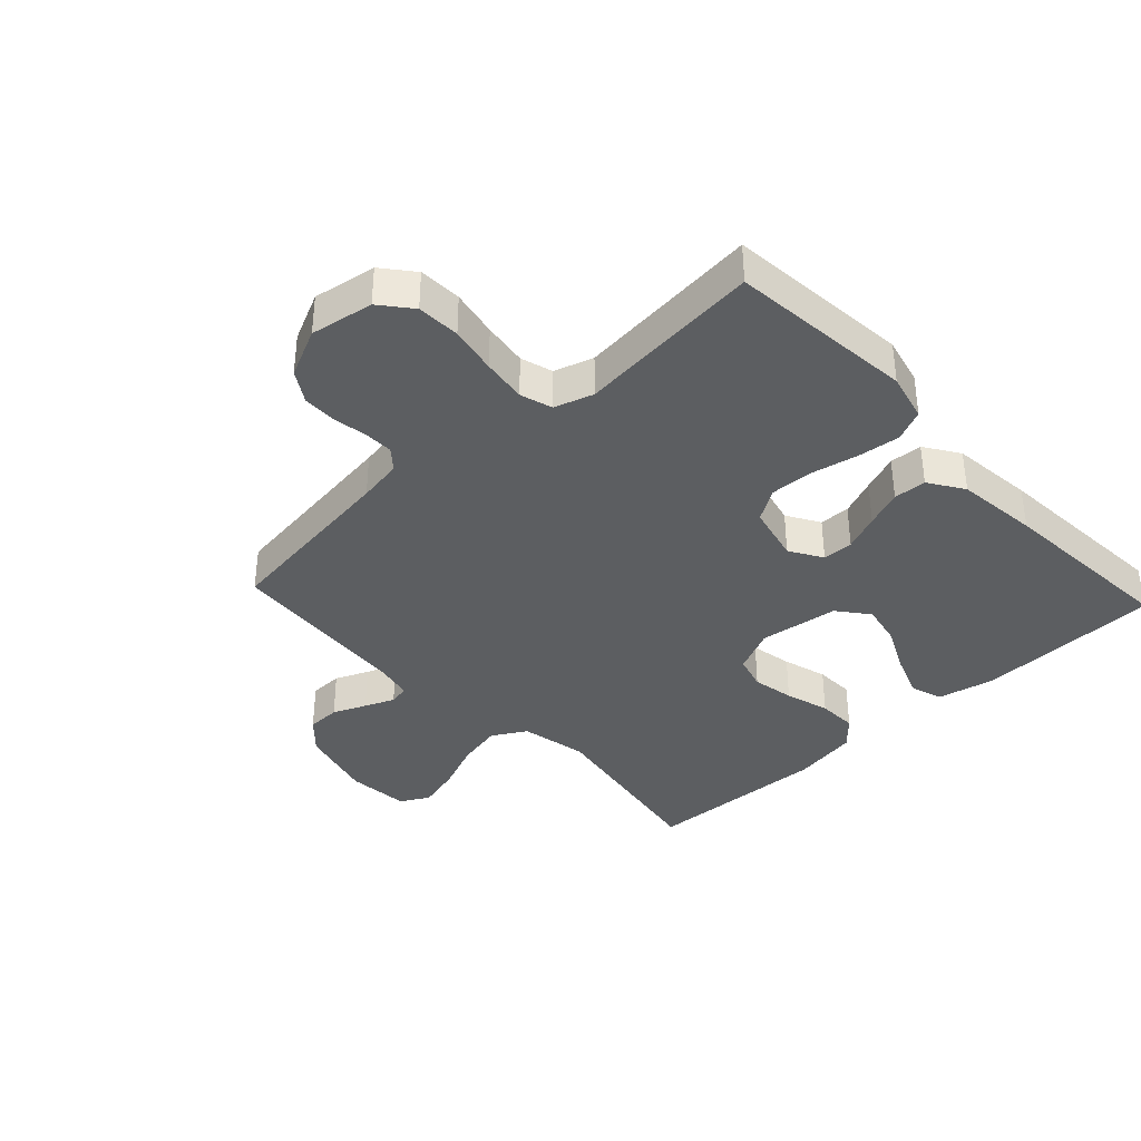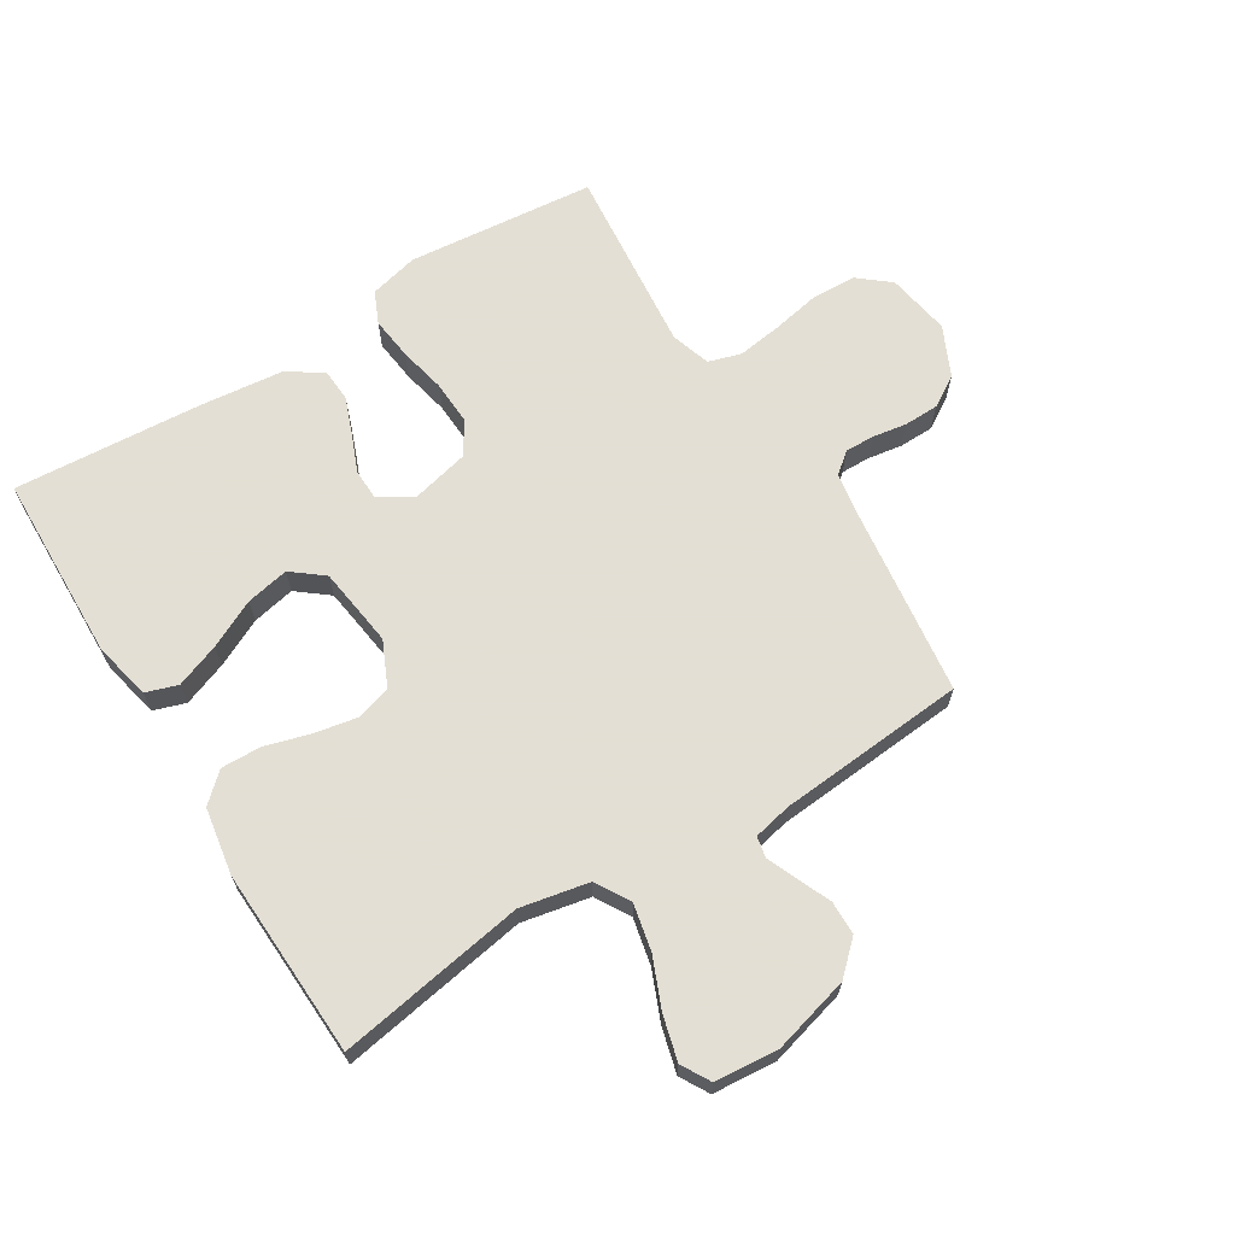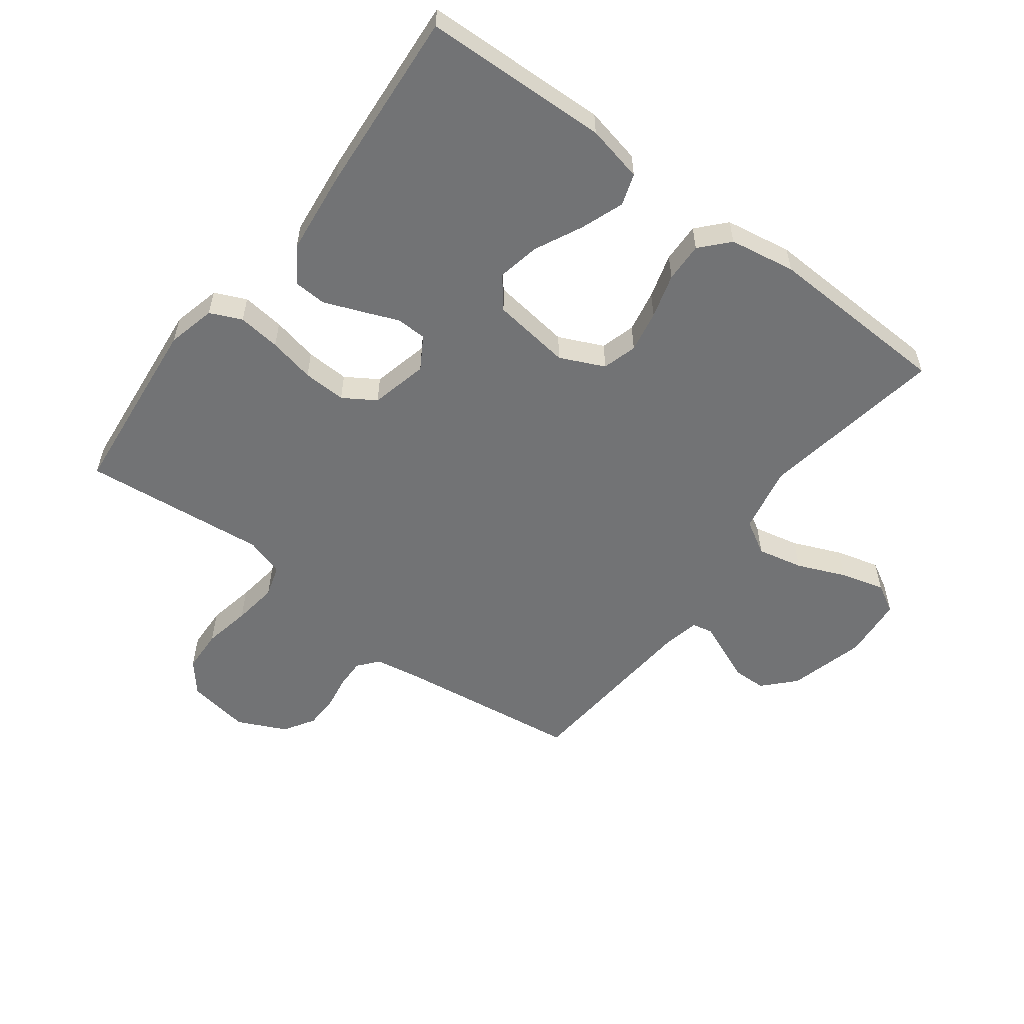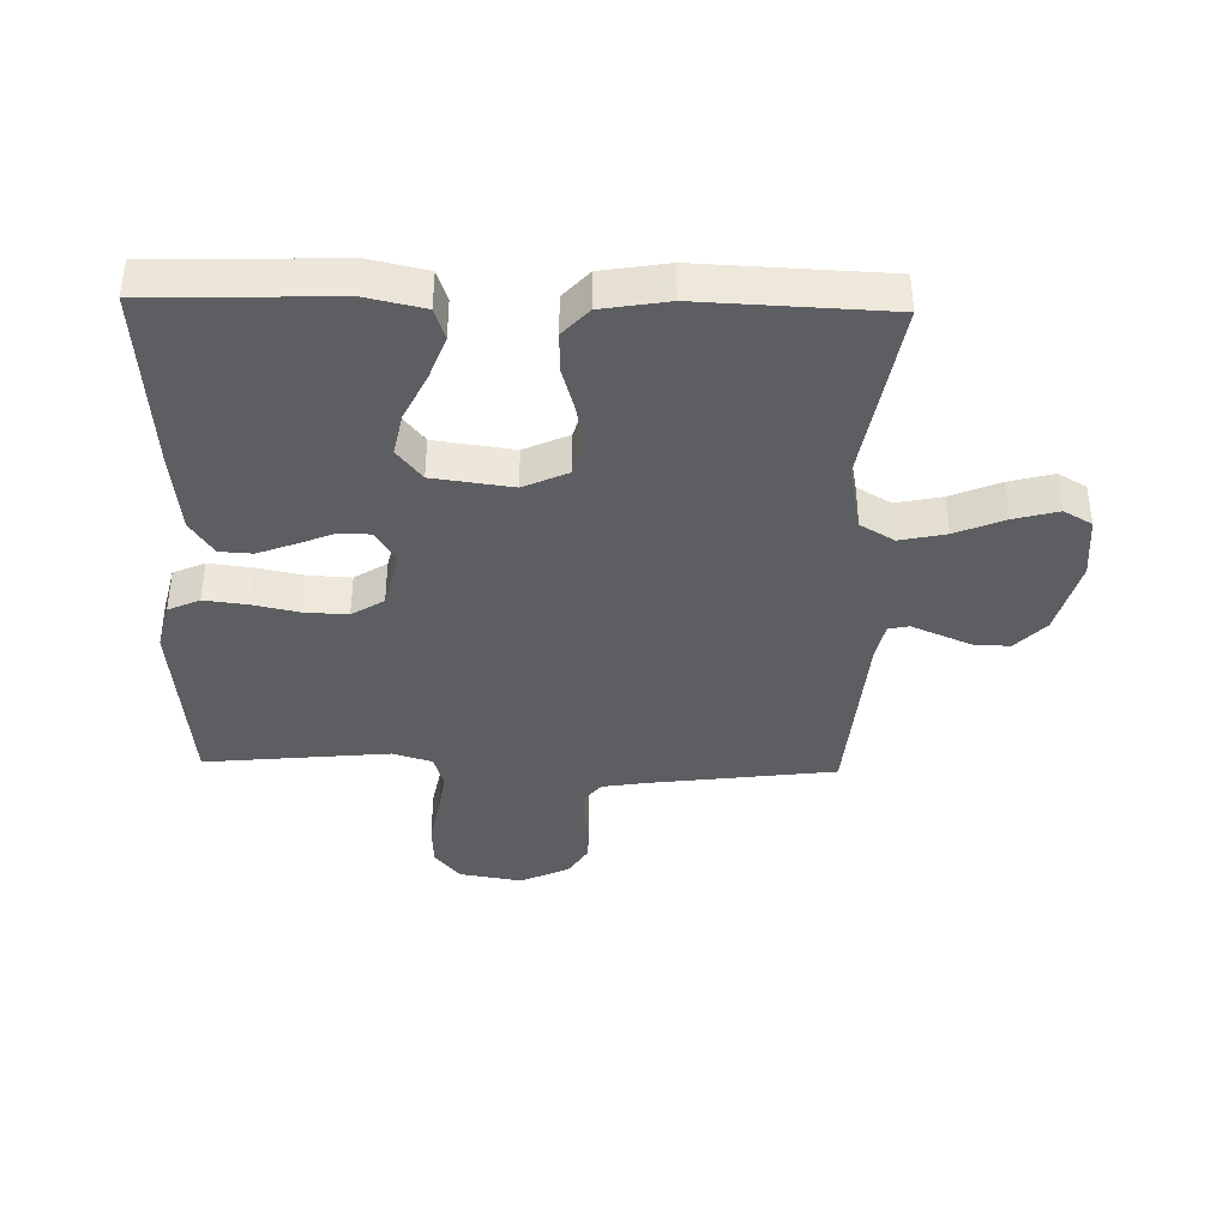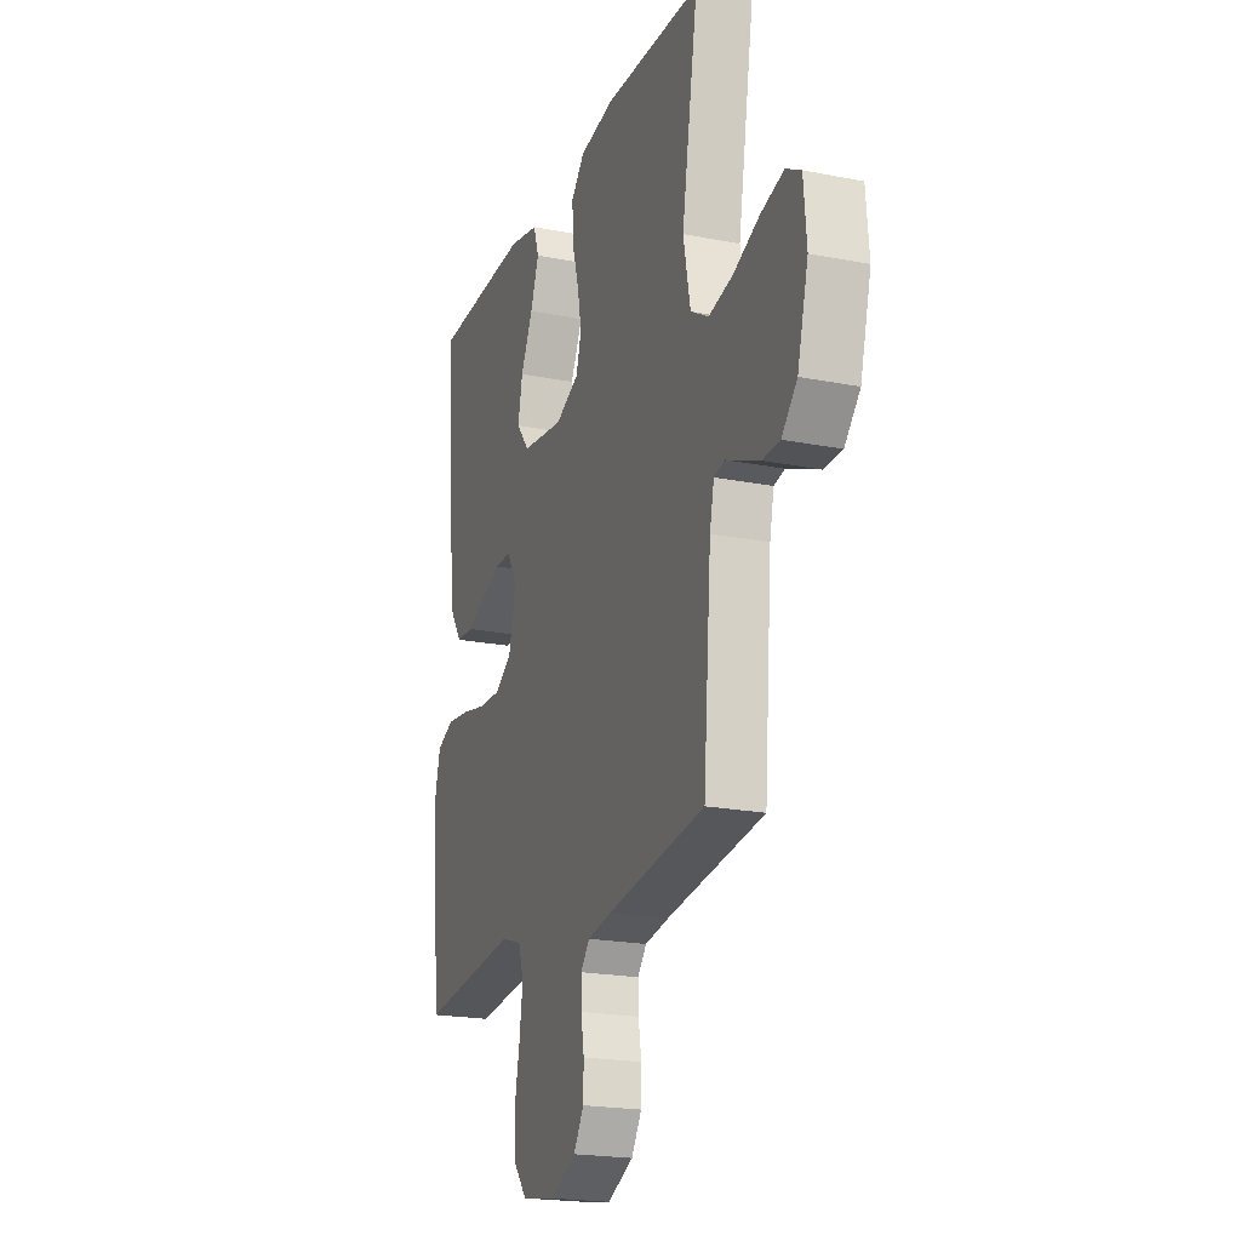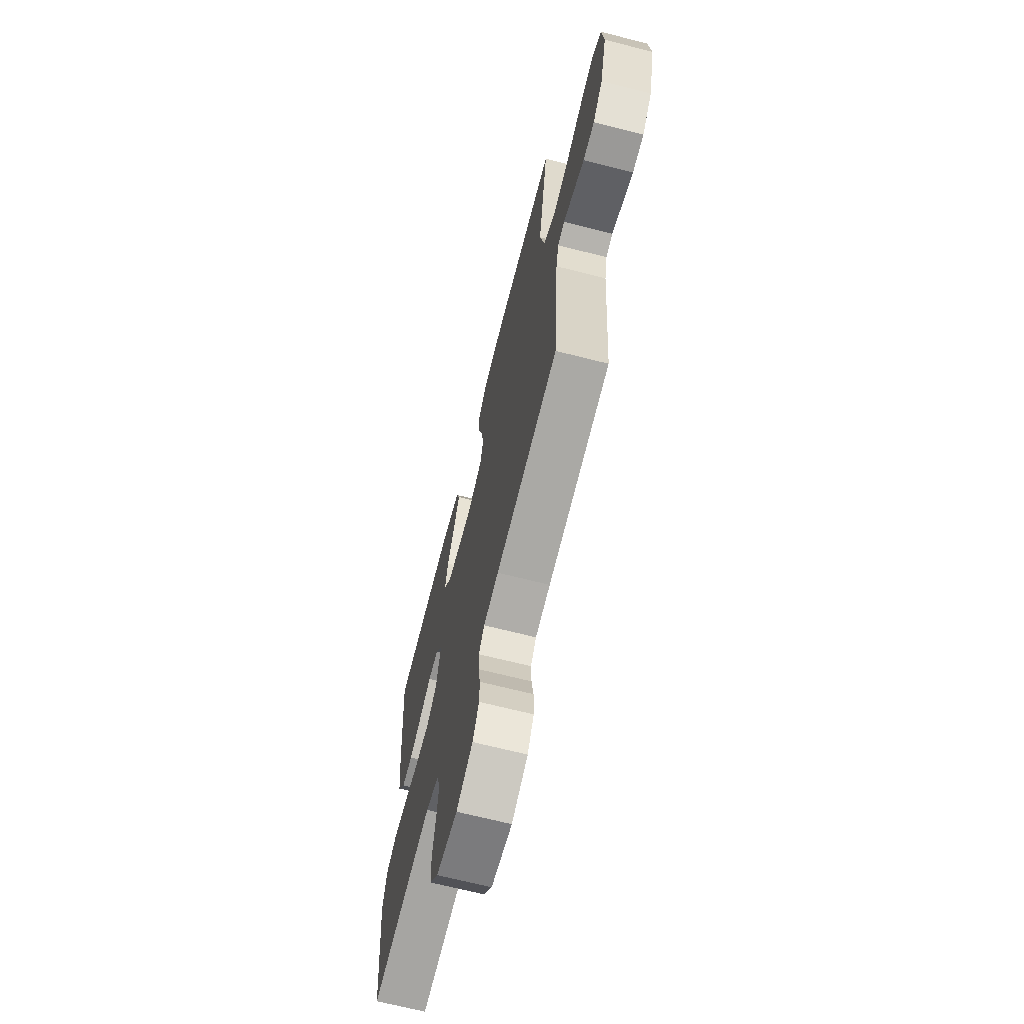
<metadata>
{"format":"obj","ext":"obj","renderer":"f3d","projection":"perspective","resolution":1024,"background":"white","views":[{"elev":-37.3,"azim":-137.0,"up":"+Y"},{"elev":66.3,"azim":58.1,"up":"+Y"},{"elev":-55.8,"azim":-36.9,"up":"+Y"},{"elev":-39.0,"azim":-1.5,"up":"+Y"},{"elev":-20.7,"azim":70.4,"up":"+Z"},{"elev":-68.0,"azim":75.7,"up":"+Z"}]}
</metadata>
<code>
v 0.5 0.07 -0.5
v 0.2 0.07 -0.539
v 0.128 0.07 -0.551
v 0.101 0.07 -0.584
v 0.102 0.07 -0.631
v 0.111 0.07 -0.686
v 0.11 0.07 -0.741
v 0.079 0.07 -0.791
v 0 0.07 -0.828
v -0.102 0.07 -0.811
v -0.143 0.07 -0.761
v -0.146 0.07 -0.691
v -0.131 0.07 -0.614
v -0.121 0.07 -0.542
v -0.137 0.07 -0.49
v -0.2 0.07 -0.47
v -0.5 0.07 -0.5
v -0.53 0.07 -0.2
v -0.511 0.07 -0.122
v -0.46 0.07 -0.099
v -0.391 0.07 -0.107
v -0.316 0.07 -0.123
v -0.246 0.07 -0.126
v -0.194 0.07 -0.093
v -0.172 0.07 0
v -0.204 0.07 0.053
v -0.254 0.07 0.054
v -0.313 0.07 0.03
v -0.373 0.07 0.007
v -0.426 0.07 0.01
v -0.463 0.07 0.066
v -0.478 0.07 0.2
v -0.5 0.07 0.5
v -0.2 0.07 0.509
v -0.108 0.07 0.489
v -0.091 0.07 0.438
v -0.117 0.07 0.368
v -0.154 0.07 0.292
v -0.168 0.07 0.223
v -0.128 0.07 0.173
v 0 0.07 0.156
v 0.072 0.07 0.189
v 0.088 0.07 0.245
v 0.075 0.07 0.313
v 0.054 0.07 0.385
v 0.052 0.07 0.449
v 0.093 0.07 0.494
v 0.2 0.07 0.512
v 0.5 0.07 0.5
v 0.45 0.07 0.2
v 0.472 0.07 0.091
v 0.527 0.07 0.059
v 0.601 0.07 0.075
v 0.68 0.07 0.108
v 0.751 0.07 0.127
v 0.797 0.07 0.101
v 0.806 0.07 0
v 0.773 0.07 -0.124
v 0.726 0.07 -0.174
v 0.672 0.07 -0.175
v 0.618 0.07 -0.152
v 0.57 0.07 -0.132
v 0.537 0.07 -0.139
v 0.524 0.07 -0.2
v 0.5 0 -0.5
v 0.2 0 -0.539
v 0.128 0 -0.551
v 0.101 0 -0.584
v 0.102 0 -0.631
v 0.111 0 -0.686
v 0.11 0 -0.741
v 0.079 0 -0.791
v 0 0 -0.828
v -0.102 0 -0.811
v -0.143 0 -0.761
v -0.146 0 -0.691
v -0.131 0 -0.614
v -0.121 0 -0.542
v -0.137 0 -0.49
v -0.2 0 -0.47
v -0.5 0 -0.5
v -0.53 0 -0.2
v -0.511 0 -0.122
v -0.46 0 -0.099
v -0.391 0 -0.107
v -0.316 0 -0.123
v -0.246 0 -0.126
v -0.194 0 -0.093
v -0.172 0 0
v -0.204 0 0.053
v -0.254 0 0.054
v -0.313 0 0.03
v -0.373 0 0.007
v -0.426 0 0.01
v -0.463 0 0.066
v -0.478 0 0.2
v -0.5 0 0.5
v -0.2 0 0.509
v -0.108 0 0.489
v -0.091 0 0.438
v -0.117 0 0.368
v -0.154 0 0.292
v -0.168 0 0.223
v -0.128 0 0.173
v 0 0 0.156
v 0.072 0 0.189
v 0.088 0 0.245
v 0.075 0 0.313
v 0.054 0 0.385
v 0.052 0 0.449
v 0.093 0 0.494
v 0.2 0 0.512
v 0.5 0 0.5
v 0.45 0 0.2
v 0.472 0 0.091
v 0.527 0 0.059
v 0.601 0 0.075
v 0.68 0 0.108
v 0.751 0 0.127
v 0.797 0 0.101
v 0.806 0 0
v 0.773 0 -0.124
v 0.726 0 -0.174
v 0.672 0 -0.175
v 0.618 0 -0.152
v 0.57 0 -0.132
v 0.537 0 -0.139
v 0.524 0 -0.2
f 59 60 61
f 58 59 61
f 57 58 61
f 56 57 61
f 55 56 61
f 54 55 61
f 53 54 61
f 52 53 61 62
f 51 52 62 63
f 48 49 50
f 47 48 50
f 46 47 50
f 45 46 50
f 44 45 50
f 43 44 50 51
f 51 63 64
f 43 51 64
f 42 43 64
f 36 37 38
f 35 36 38
f 34 35 38
f 33 34 38
f 32 33 38
f 31 32 38
f 30 31 38
f 29 30 38
f 28 29 38
f 27 28 38 39
f 26 27 39 40
f 20 21 22
f 19 20 22
f 18 19 22
f 17 18 22
f 16 17 22
f 15 16 22 23
f 14 15 23 24
f 11 12 13
f 10 11 13
f 9 10 13
f 8 9 13
f 7 8 13
f 6 7 13
f 5 6 13
f 4 5 13 14
f 14 24 25
f 4 14 25
f 3 4 25
f 64 1 2
f 42 64 2
f 41 42 2
f 40 41 2
f 26 40 2
f 25 26 2
f 2 3 25
f 125 124 123
f 125 123 122
f 125 122 121
f 125 121 120
f 125 120 119
f 125 119 118
f 125 118 117
f 126 125 117 116
f 127 126 116 115
f 114 113 112
f 114 112 111
f 114 111 110
f 114 110 109
f 114 109 108
f 115 114 108 107
f 128 127 115
f 128 115 107
f 128 107 106
f 102 101 100
f 102 100 99
f 102 99 98
f 102 98 97
f 102 97 96
f 102 96 95
f 102 95 94
f 102 94 93
f 102 93 92
f 103 102 92 91
f 104 103 91 90
f 86 85 84
f 86 84 83
f 86 83 82
f 86 82 81
f 86 81 80
f 87 86 80 79
f 88 87 79 78
f 77 76 75
f 77 75 74
f 77 74 73
f 77 73 72
f 77 72 71
f 77 71 70
f 77 70 69
f 78 77 69 68
f 89 88 78
f 89 78 68
f 89 68 67
f 66 65 128
f 66 128 106
f 66 106 105
f 66 105 104
f 66 104 90
f 66 90 89
f 89 67 66
f 1 65 66 2
f 2 66 67 3
f 3 67 68 4
f 4 68 69 5
f 5 69 70 6
f 6 70 71 7
f 7 71 72 8
f 8 72 73 9
f 9 73 74 10
f 10 74 75 11
f 11 75 76 12
f 12 76 77 13
f 13 77 78 14
f 14 78 79 15
f 15 79 80 16
f 16 80 81 17
f 17 81 82 18
f 18 82 83 19
f 19 83 84 20
f 20 84 85 21
f 21 85 86 22
f 22 86 87 23
f 23 87 88 24
f 24 88 89 25
f 25 89 90 26
f 26 90 91 27
f 27 91 92 28
f 28 92 93 29
f 29 93 94 30
f 30 94 95 31
f 31 95 96 32
f 32 96 97 33
f 33 97 98 34
f 34 98 99 35
f 35 99 100 36
f 36 100 101 37
f 37 101 102 38
f 38 102 103 39
f 39 103 104 40
f 40 104 105 41
f 41 105 106 42
f 42 106 107 43
f 43 107 108 44
f 44 108 109 45
f 45 109 110 46
f 46 110 111 47
f 47 111 112 48
f 48 112 113 49
f 49 113 114 50
f 50 114 115 51
f 51 115 116 52
f 52 116 117 53
f 53 117 118 54
f 54 118 119 55
f 55 119 120 56
f 56 120 121 57
f 57 121 122 58
f 58 122 123 59
f 59 123 124 60
f 60 124 125 61
f 61 125 126 62
f 62 126 127 63
f 63 127 128 64
f 64 128 65 1

</code>
